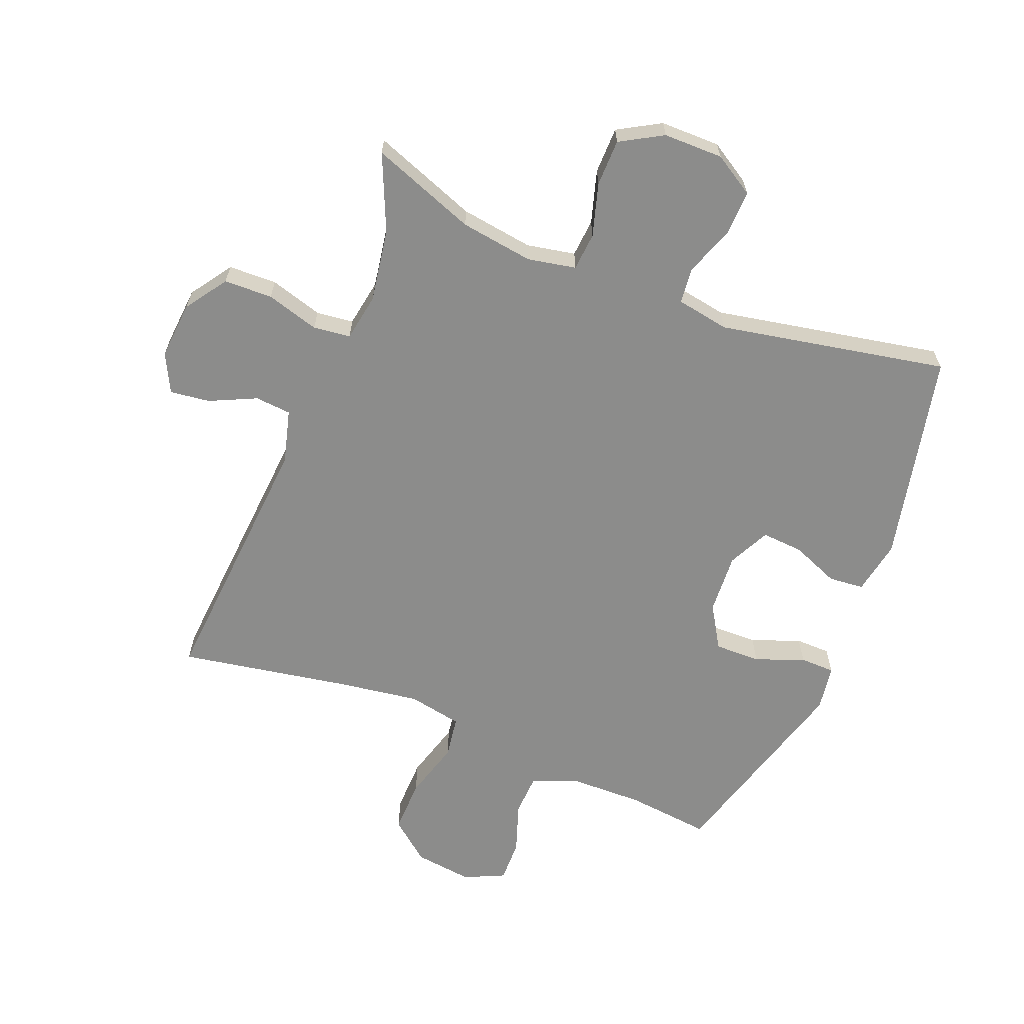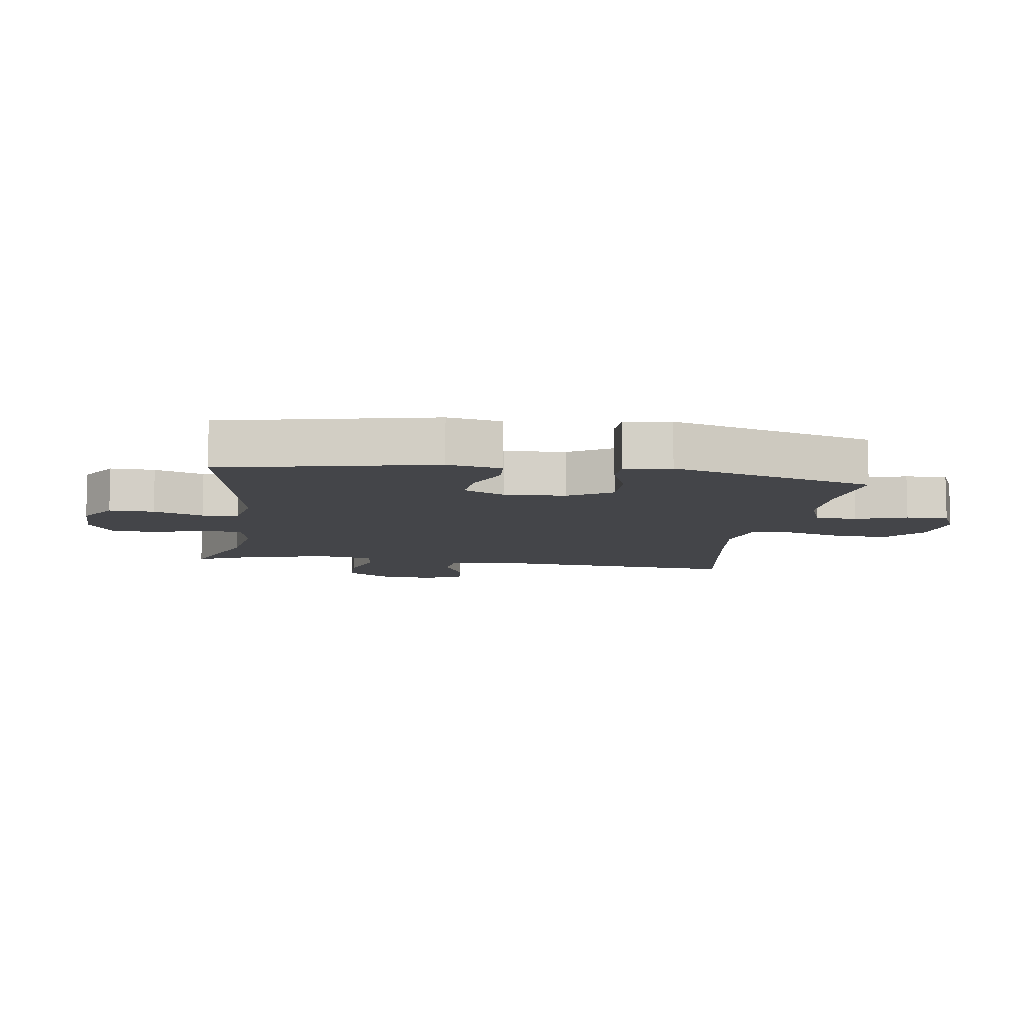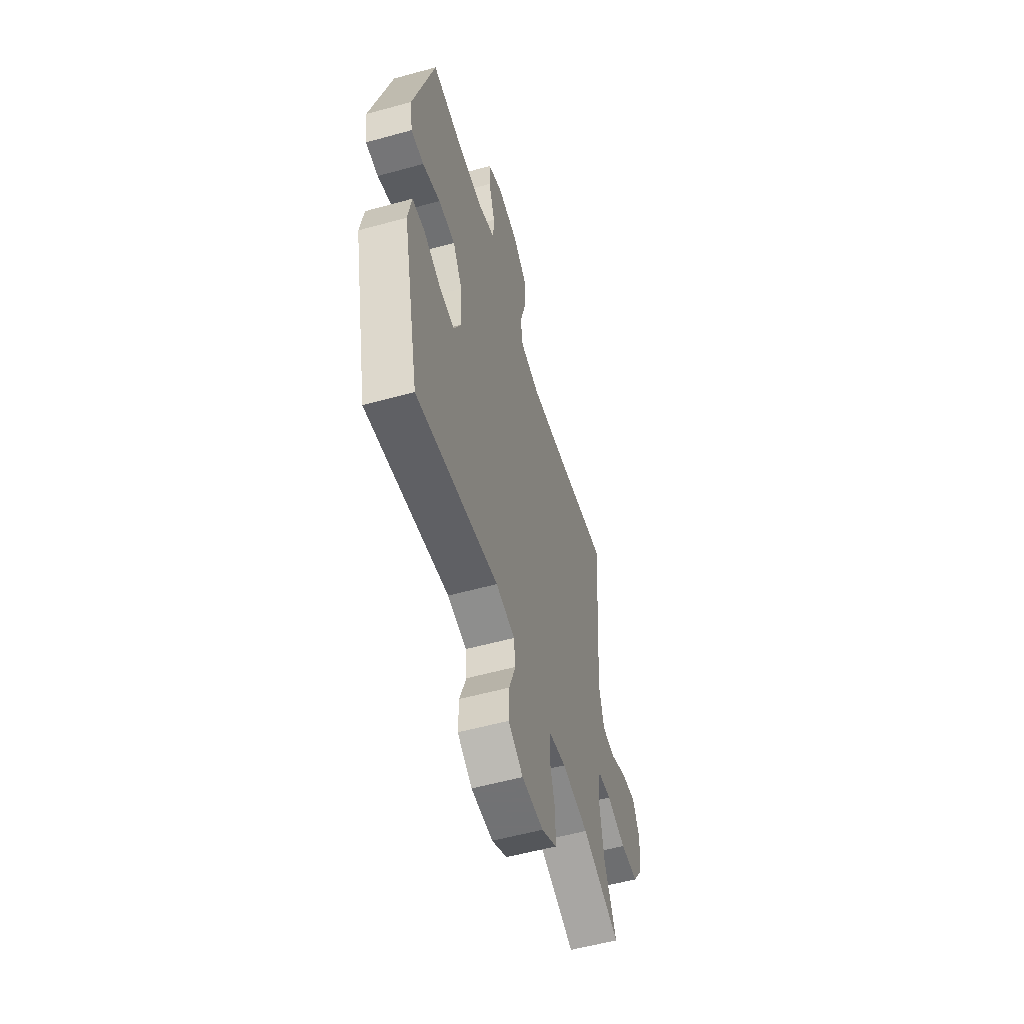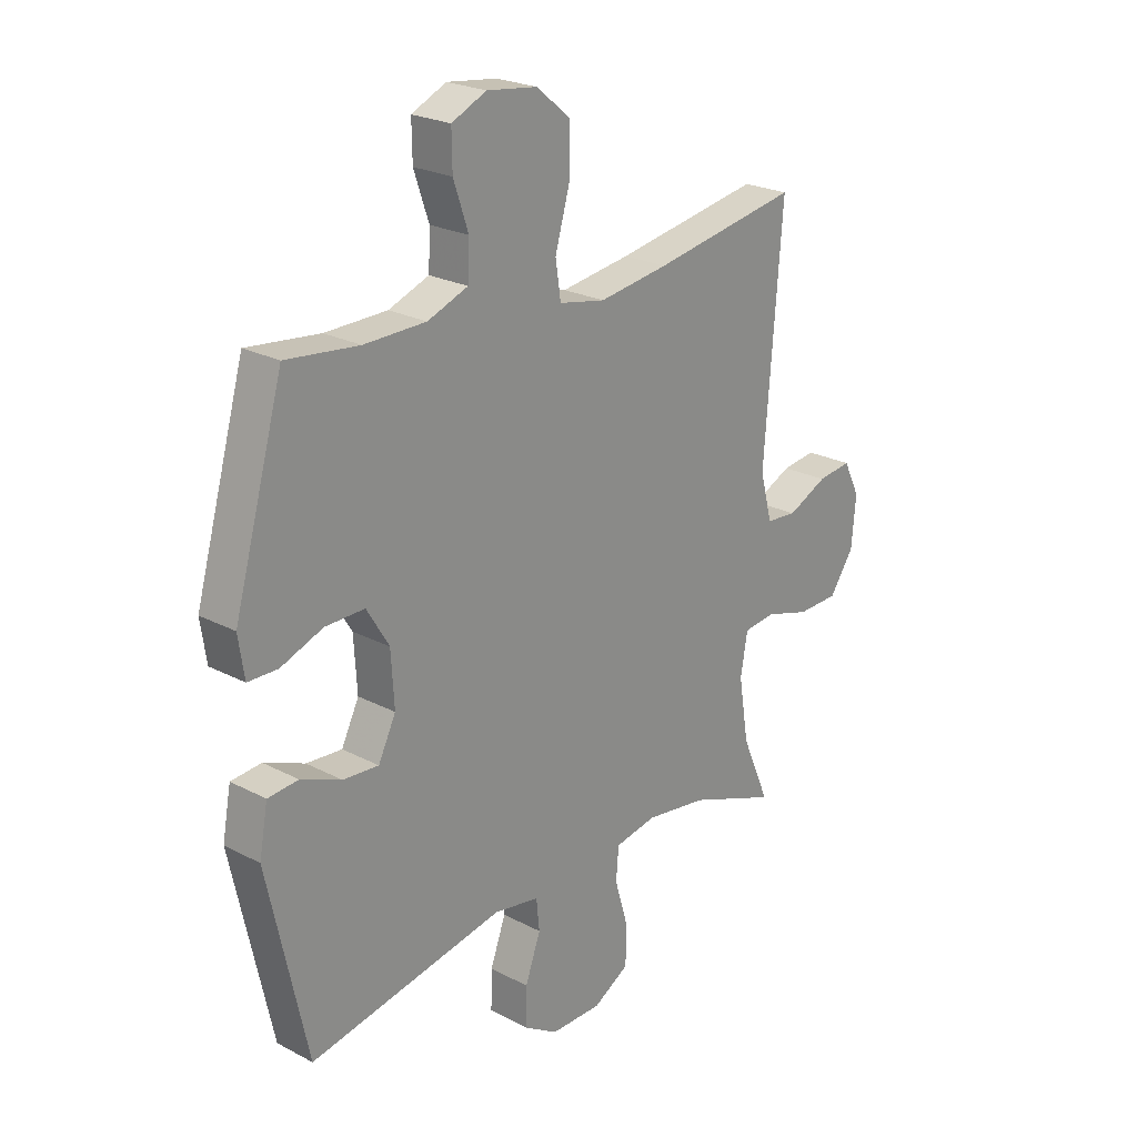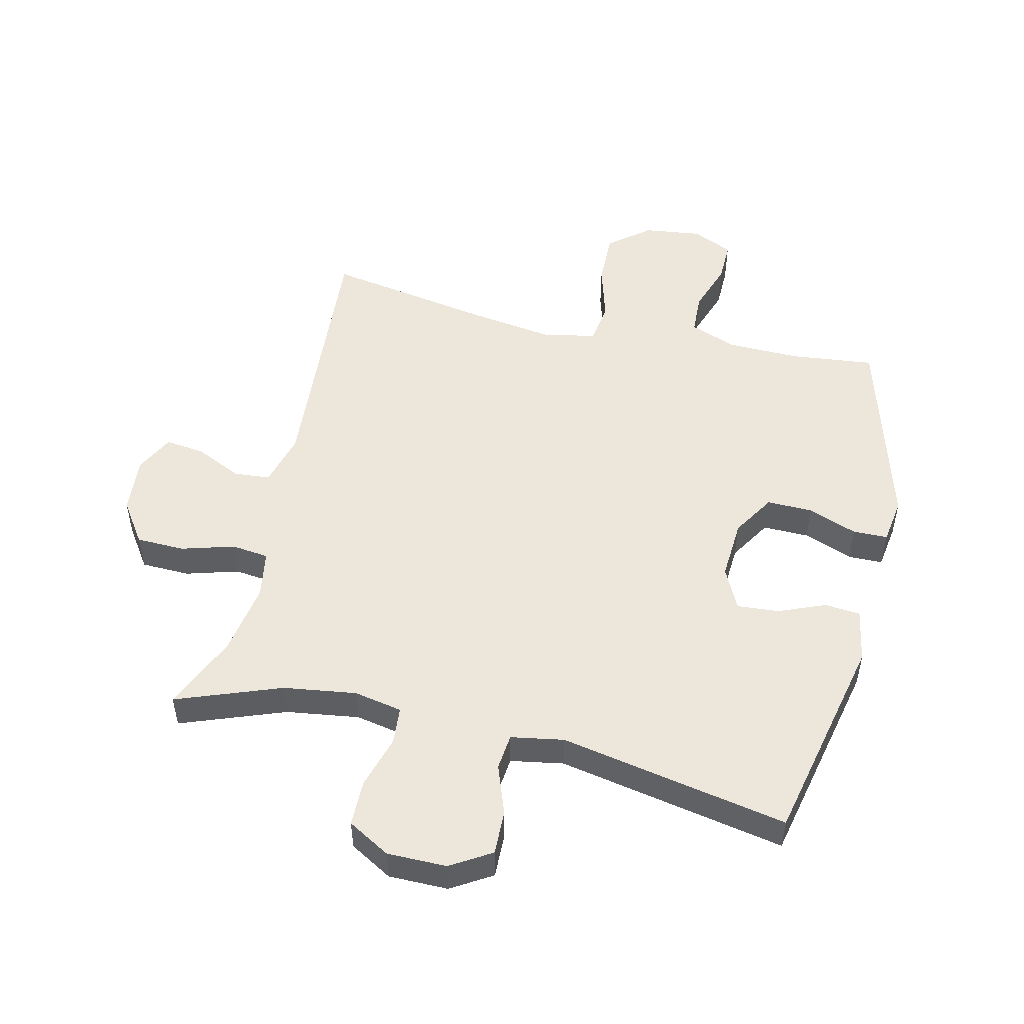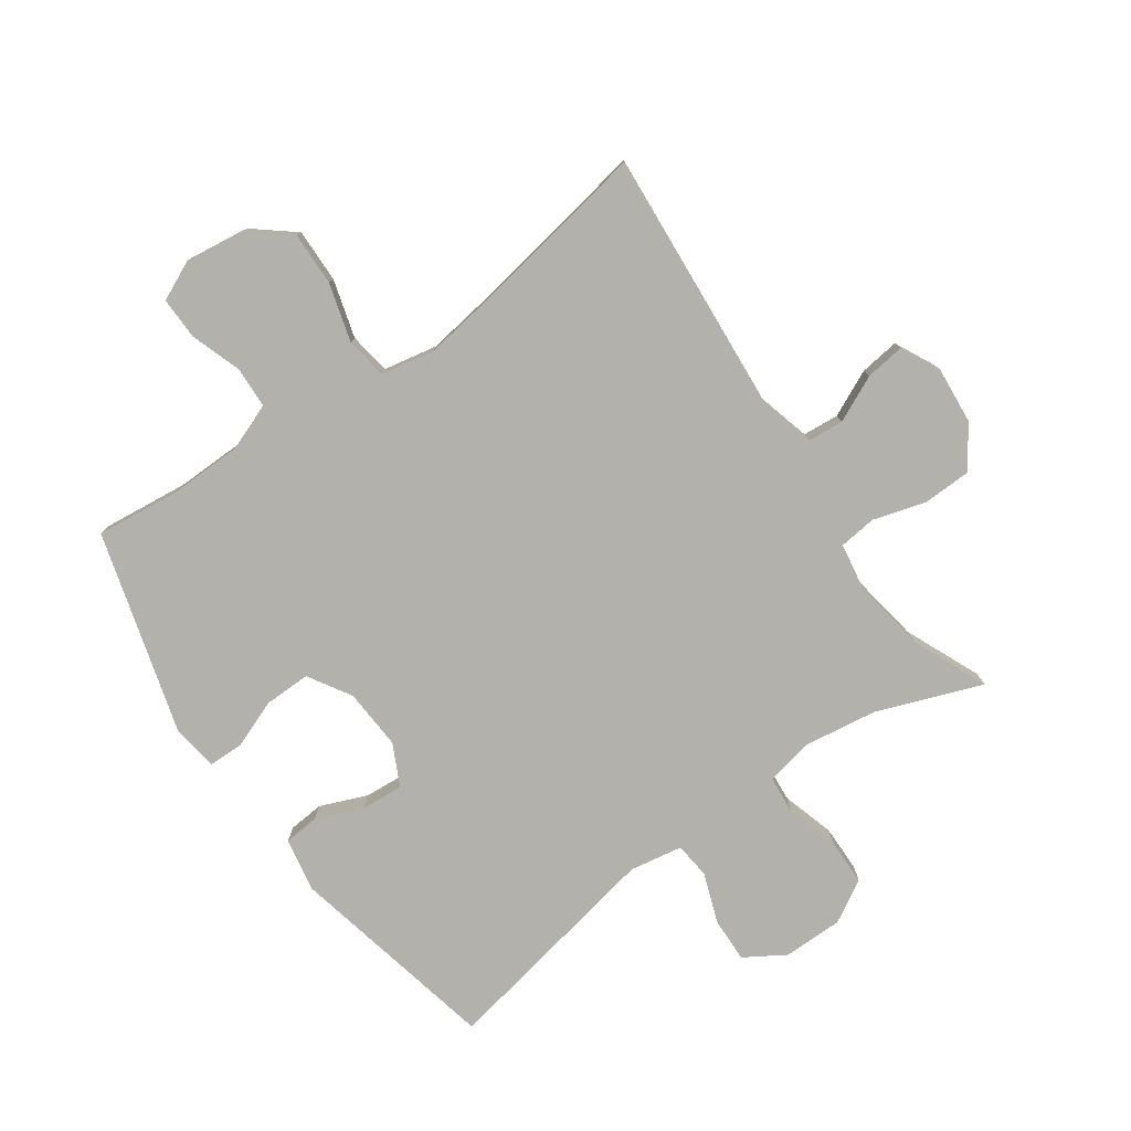
<metadata>
{"format":"obj","ext":"obj","renderer":"f3d","projection":"perspective","resolution":1024,"background":"white","views":[{"elev":-64.1,"azim":158.3,"up":"+Y"},{"elev":-9.0,"azim":-98.6,"up":"+Y"},{"elev":-55.6,"azim":-73.8,"up":"+Z"},{"elev":23.5,"azim":-48.6,"up":"+Z"},{"elev":50.9,"azim":-166.7,"up":"+Y"},{"elev":-78.9,"azim":35.1,"up":"+Y"}]}
</metadata>
<code>
v 0.5 0.07 0.5
v 0.467 0.07 0.07
v 0.49 0.07 -0.016
v 0.548 0.07 -0.021
v 0.623 0.07 0.014
v 0.687 0.07 0.022
v 0.718 0.07 -0.04
v 0.71 0.07 -0.133
v 0.664 0.07 -0.2
v 0.586 0.07 -0.202
v 0.501 0.07 -0.177
v 0.441 0.07 -0.184
v 0.428 0.07 -0.261
v 0.447 0.07 -0.378
v 0.5 0.07 -0.5
v 0.332 0.07 -0.437
v 0.215 0.07 -0.42
v 0.137 0.07 -0.435
v 0.132 0.07 -0.496
v 0.157 0.07 -0.581
v 0.156 0.07 -0.656
v 0.088 0.07 -0.695
v -0.008 0.07 -0.695
v -0.073 0.07 -0.655
v -0.071 0.07 -0.583
v -0.042 0.07 -0.503
v -0.048 0.07 -0.445
v -0.133 0.07 -0.43
v -0.5 0.07 -0.5
v -0.574 0.07 -0.16
v -0.558 0.07 -0.073
v -0.501 0.07 -0.068
v -0.425 0.07 -0.099
v -0.358 0.07 -0.104
v -0.325 0.07 -0.037
v -0.331 0.07 0.061
v -0.373 0.07 0.13
v -0.447 0.07 0.129
v -0.526 0.07 0.099
v -0.582 0.07 0.1
v -0.593 0.07 0.174
v -0.5 0.07 0.5
v -0.364 0.07 0.485
v -0.248 0.07 0.487
v -0.172 0.07 0.516
v -0.169 0.07 0.583
v -0.197 0.07 0.665
v -0.198 0.07 0.733
v -0.133 0.07 0.763
v -0.039 0.07 0.751
v 0.026 0.07 0.698
v 0.024 0.07 0.611
v -0.003 0.07 0.517
v 0.007 0.07 0.45
v 0.094 0.07 0.433
v 0.225 0.07 0.452
v 0.5 0 0.5
v 0.467 0 0.07
v 0.49 0 -0.016
v 0.548 0 -0.021
v 0.623 0 0.014
v 0.687 0 0.022
v 0.718 0 -0.04
v 0.71 0 -0.133
v 0.664 0 -0.2
v 0.586 0 -0.202
v 0.501 0 -0.177
v 0.441 0 -0.184
v 0.428 0 -0.261
v 0.447 0 -0.378
v 0.5 0 -0.5
v 0.332 0 -0.437
v 0.215 0 -0.42
v 0.137 0 -0.435
v 0.132 0 -0.496
v 0.157 0 -0.581
v 0.156 0 -0.656
v 0.088 0 -0.695
v -0.008 0 -0.695
v -0.073 0 -0.655
v -0.071 0 -0.583
v -0.042 0 -0.503
v -0.048 0 -0.445
v -0.133 0 -0.43
v -0.5 0 -0.5
v -0.574 0 -0.16
v -0.558 0 -0.073
v -0.501 0 -0.068
v -0.425 0 -0.099
v -0.358 0 -0.104
v -0.325 0 -0.037
v -0.331 0 0.061
v -0.373 0 0.13
v -0.447 0 0.129
v -0.526 0 0.099
v -0.582 0 0.1
v -0.593 0 0.174
v -0.5 0 0.5
v -0.364 0 0.485
v -0.248 0 0.487
v -0.172 0 0.516
v -0.169 0 0.583
v -0.197 0 0.665
v -0.198 0 0.733
v -0.133 0 0.763
v -0.039 0 0.751
v 0.026 0 0.698
v 0.024 0 0.611
v -0.003 0 0.517
v 0.007 0 0.45
v 0.094 0 0.433
v 0.225 0 0.452
f 51 52 53
f 50 51 53
f 49 50 53
f 48 49 53
f 47 48 53
f 46 47 53
f 45 46 53 54
f 44 45 54
f 43 44 54 55
f 42 43 55
f 41 42 55
f 40 41 55
f 39 40 55
f 38 39 55
f 31 32 33
f 30 31 33
f 29 30 33
f 28 29 33
f 27 28 33 34
f 24 25 26
f 23 24 26
f 22 23 26
f 21 22 26
f 20 21 26
f 19 20 26
f 18 19 26 27
f 27 34 35
f 18 27 35
f 17 18 35
f 14 15 16
f 17 35 36
f 16 17 36
f 14 16 36
f 13 14 36
f 9 10 11
f 8 9 11
f 7 8 11
f 6 7 11
f 5 6 11
f 4 5 11
f 3 4 11 12
f 56 1 2
f 56 2 3 12
f 37 38 55 56
f 36 37 56
f 13 36 56
f 12 13 56
f 109 108 107
f 109 107 106
f 109 106 105
f 109 105 104
f 109 104 103
f 109 103 102
f 110 109 102 101
f 110 101 100
f 111 110 100 99
f 111 99 98
f 111 98 97
f 111 97 96
f 111 96 95
f 111 95 94
f 89 88 87
f 89 87 86
f 89 86 85
f 89 85 84
f 90 89 84 83
f 82 81 80
f 82 80 79
f 82 79 78
f 82 78 77
f 82 77 76
f 82 76 75
f 83 82 75 74
f 91 90 83
f 91 83 74
f 91 74 73
f 72 71 70
f 92 91 73
f 92 73 72
f 92 72 70
f 92 70 69
f 67 66 65
f 67 65 64
f 67 64 63
f 67 63 62
f 67 62 61
f 67 61 60
f 68 67 60 59
f 58 57 112
f 68 59 58 112
f 112 111 94 93
f 112 93 92
f 112 92 69
f 112 69 68
f 1 57 58 2
f 2 58 59 3
f 3 59 60 4
f 4 60 61 5
f 5 61 62 6
f 6 62 63 7
f 7 63 64 8
f 8 64 65 9
f 9 65 66 10
f 10 66 67 11
f 11 67 68 12
f 12 68 69 13
f 13 69 70 14
f 14 70 71 15
f 15 71 72 16
f 16 72 73 17
f 17 73 74 18
f 18 74 75 19
f 19 75 76 20
f 20 76 77 21
f 21 77 78 22
f 22 78 79 23
f 23 79 80 24
f 24 80 81 25
f 25 81 82 26
f 26 82 83 27
f 27 83 84 28
f 28 84 85 29
f 29 85 86 30
f 30 86 87 31
f 31 87 88 32
f 32 88 89 33
f 33 89 90 34
f 34 90 91 35
f 35 91 92 36
f 36 92 93 37
f 37 93 94 38
f 38 94 95 39
f 39 95 96 40
f 40 96 97 41
f 41 97 98 42
f 42 98 99 43
f 43 99 100 44
f 44 100 101 45
f 45 101 102 46
f 46 102 103 47
f 47 103 104 48
f 48 104 105 49
f 49 105 106 50
f 50 106 107 51
f 51 107 108 52
f 52 108 109 53
f 53 109 110 54
f 54 110 111 55
f 55 111 112 56
f 56 112 57 1

</code>
